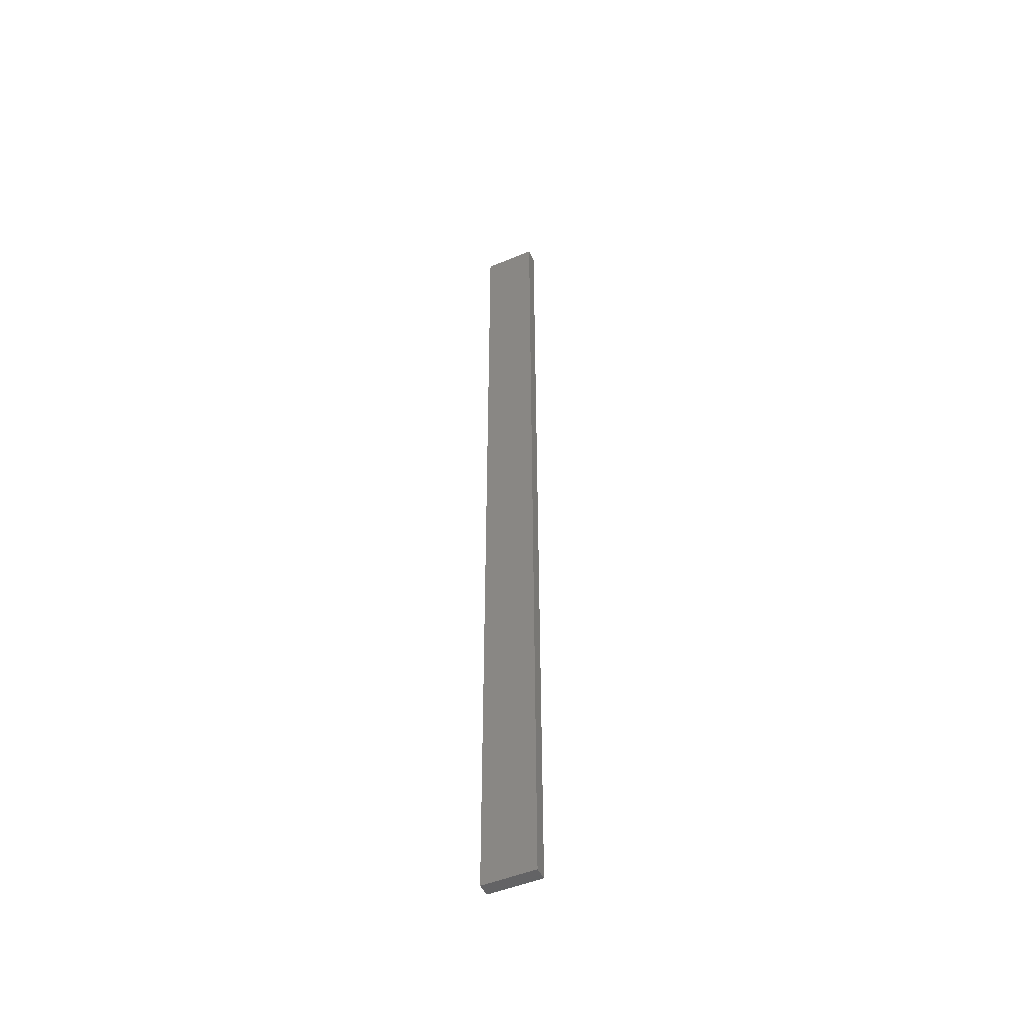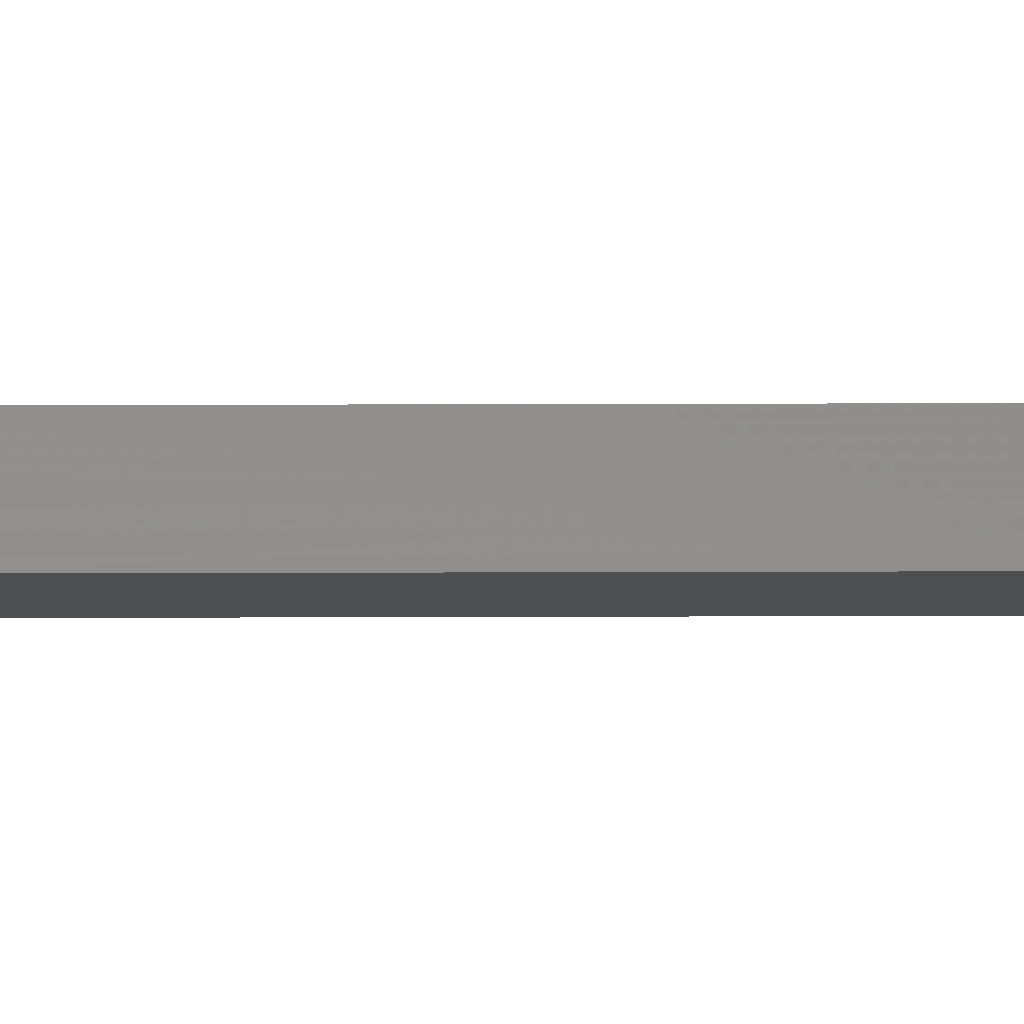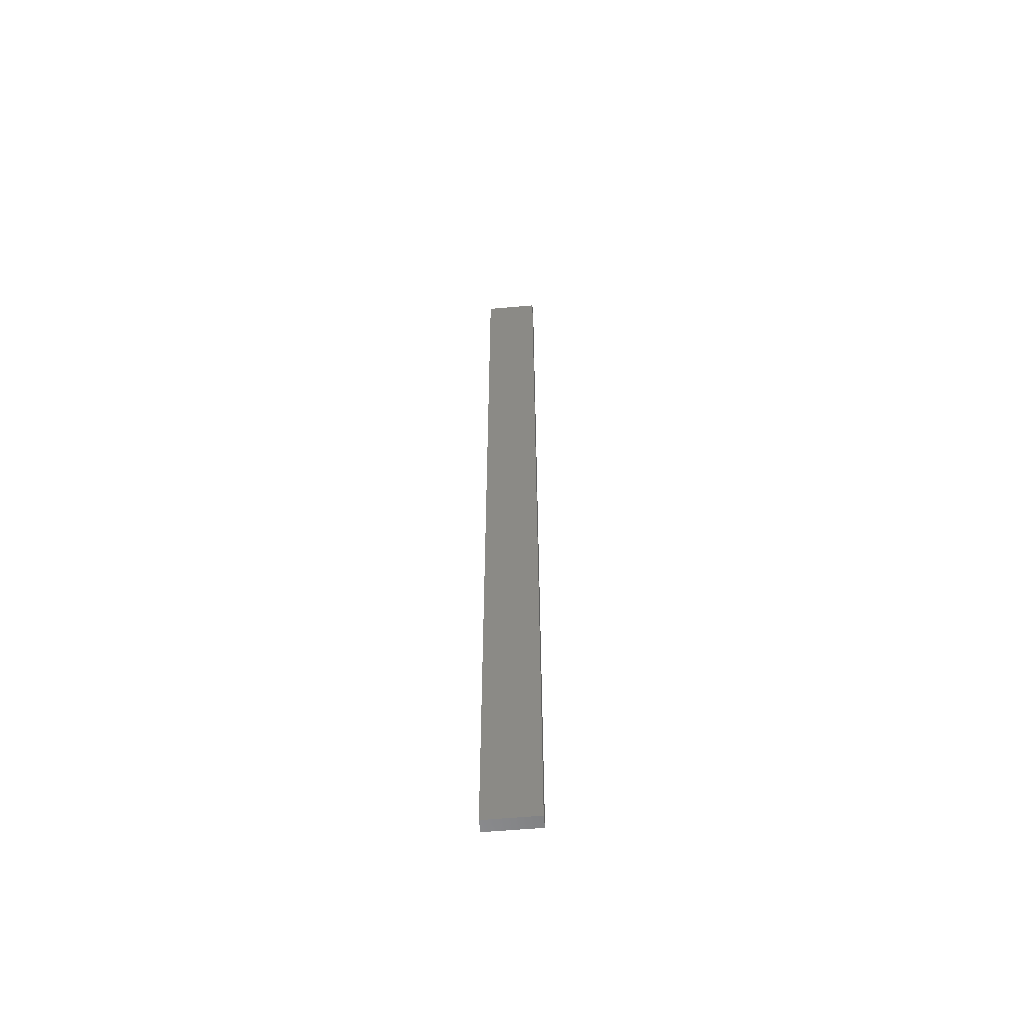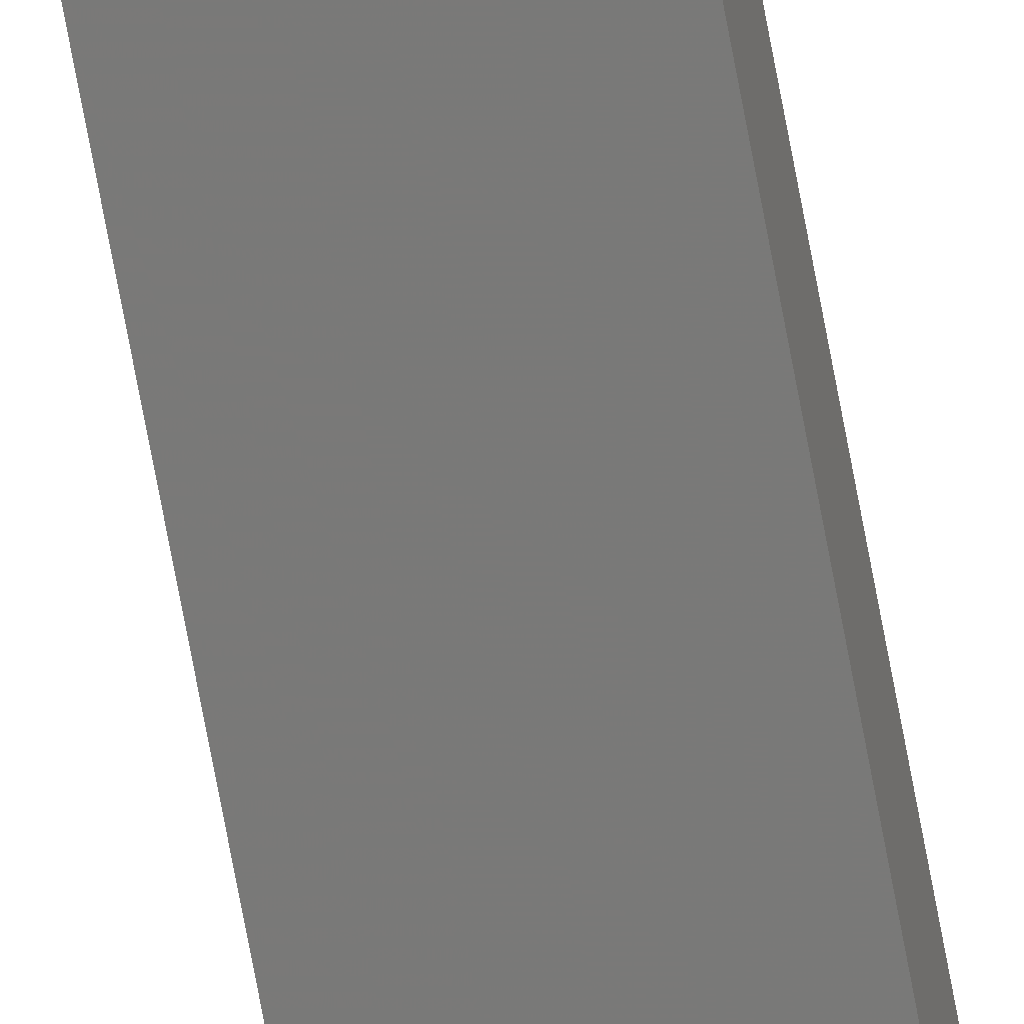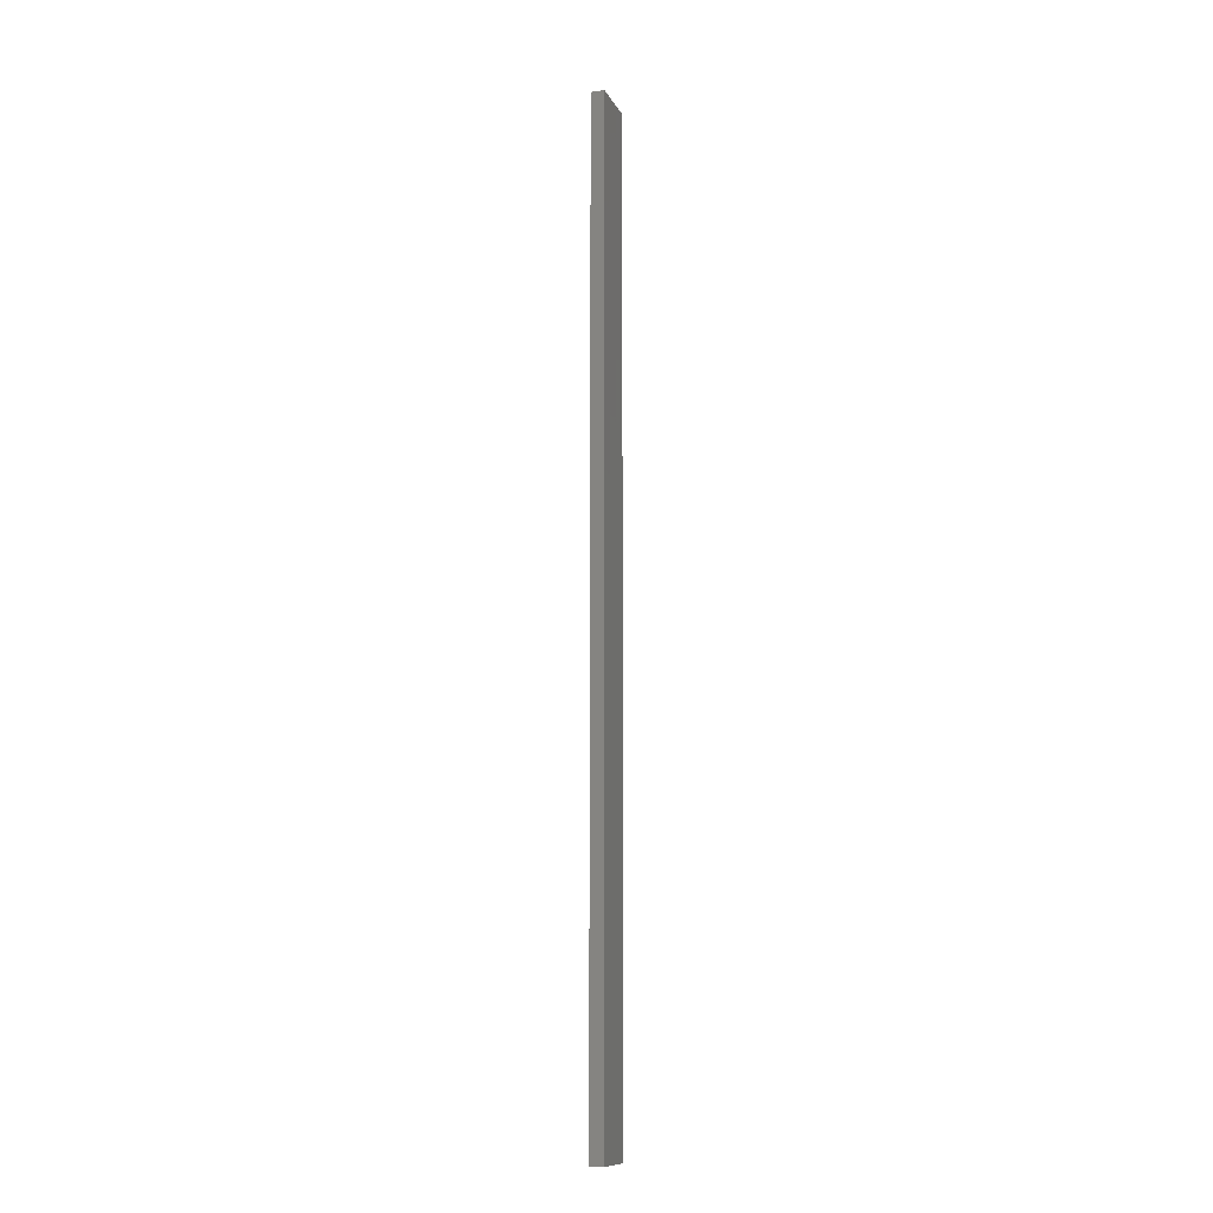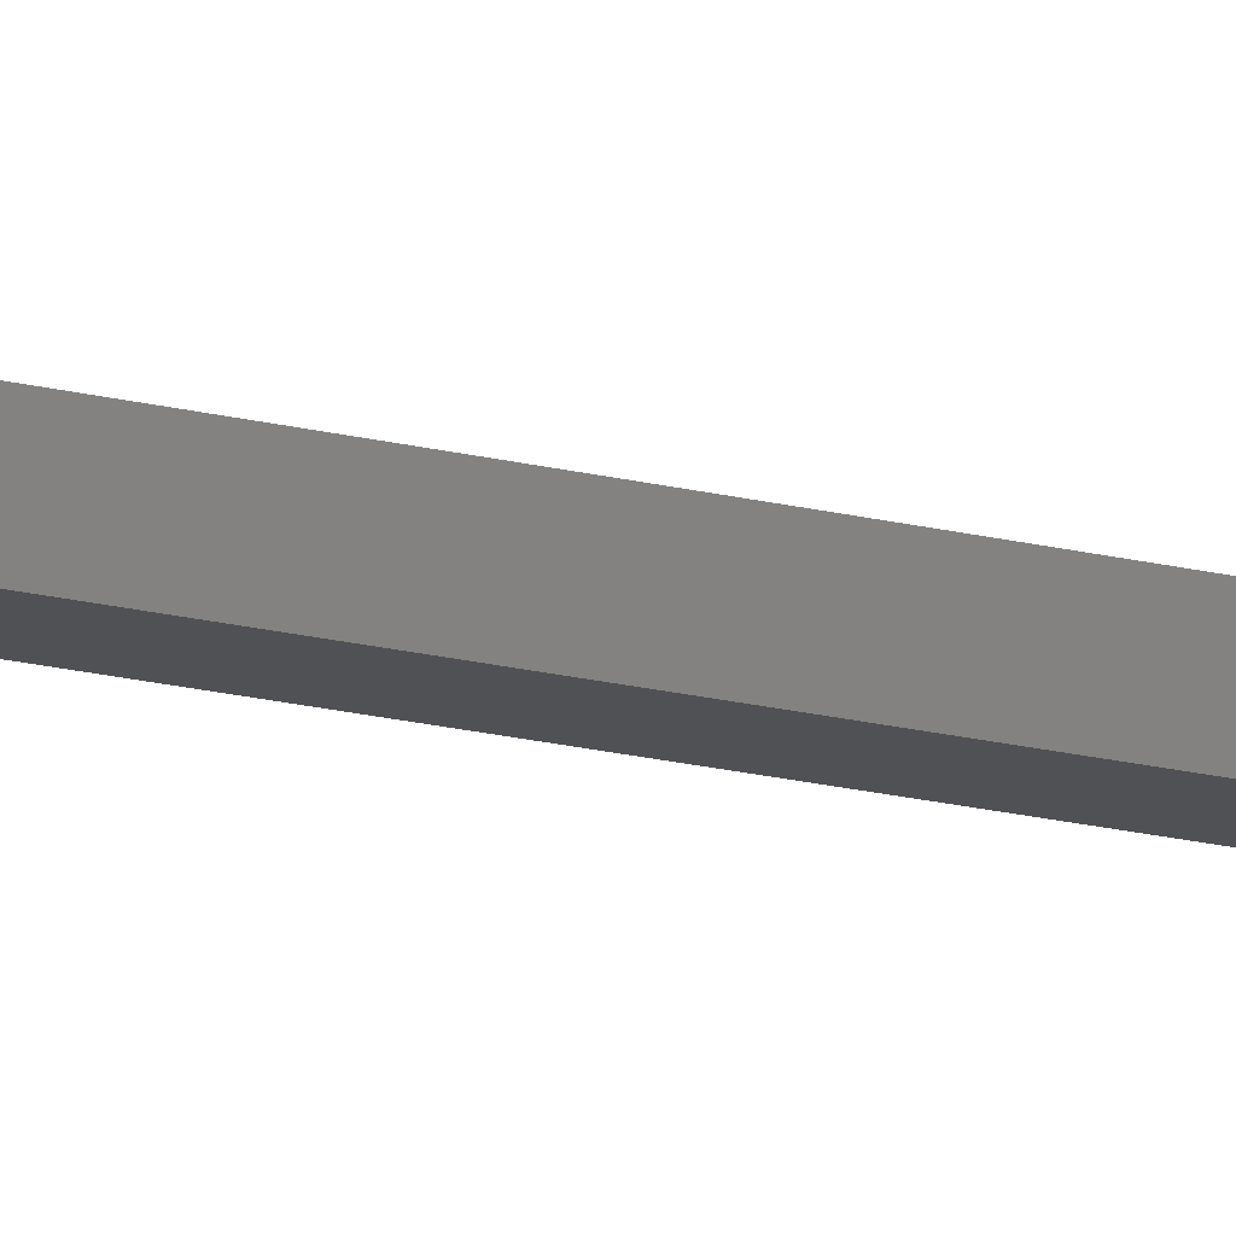
<metadata>
{"format":"stl","ext":"stl","renderer":"f3d","projection":"perspective","resolution":1024,"background":"white","views":[{"elev":-49.3,"azim":36.8,"up":"+Z"},{"elev":7.9,"azim":89.1,"up":"+Y"},{"elev":-57.7,"azim":-162.8,"up":"+Z"},{"elev":-77.5,"azim":-169.2,"up":"+Y"},{"elev":-11.6,"azim":-60.1,"up":"+Z"},{"elev":-14.7,"azim":-121.5,"up":"+Y"}]}
</metadata>
<code>
# stl→obj: 16 verts, 28 faces
v -19.02 2.405 -349.3
v -18.96 2.419 -349.3
v -18.96 2.419 -352.9
v -19.02 2.405 -352.9
v -19.09 2.391 -349.3
v -19.09 2.391 -352.9
v -19.15 2.377 -352.9
v -19.15 2.377 -349.3
v -19.14 2.328 -349.3
v -19.14 2.328 -352.9
v -18.95 2.37 -352.9
v -19.01 2.356 -349.3
v -19.01 2.356 -352.9
v -18.95 2.37 -349.3
v -19.08 2.342 -349.3
v -19.08 2.342 -352.9
f 1 2 3
f 1 3 4
f 5 4 6
f 5 6 7
f 5 1 4
f 8 5 7
f 9 8 7
f 9 7 10
f 11 12 13
f 14 12 11
f 13 15 16
f 16 15 10
f 12 15 13
f 15 9 10
f 2 14 11
f 2 11 3
f 9 15 8
f 15 5 8
f 15 12 5
f 12 1 5
f 12 14 1
f 14 2 1
f 16 10 7
f 6 16 7
f 13 16 6
f 4 13 6
f 3 11 13
f 3 13 4

</code>
